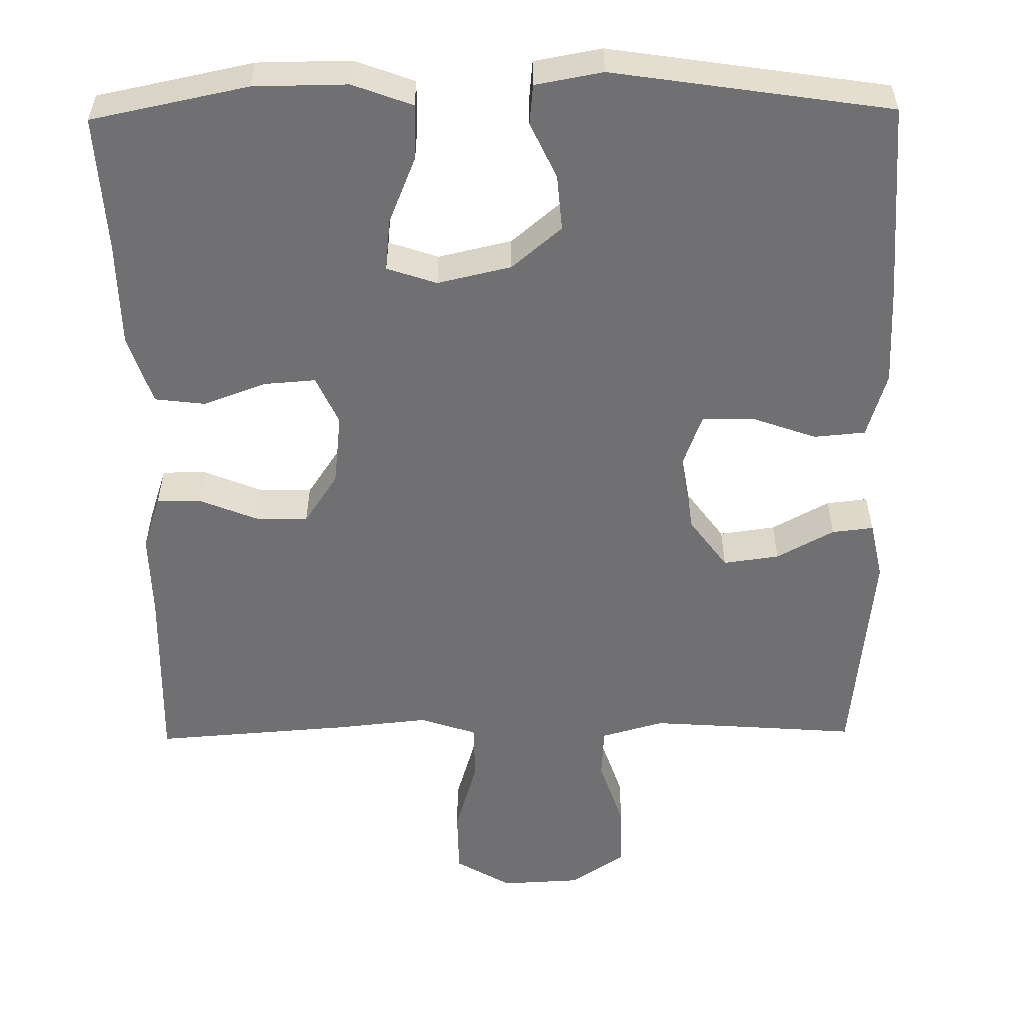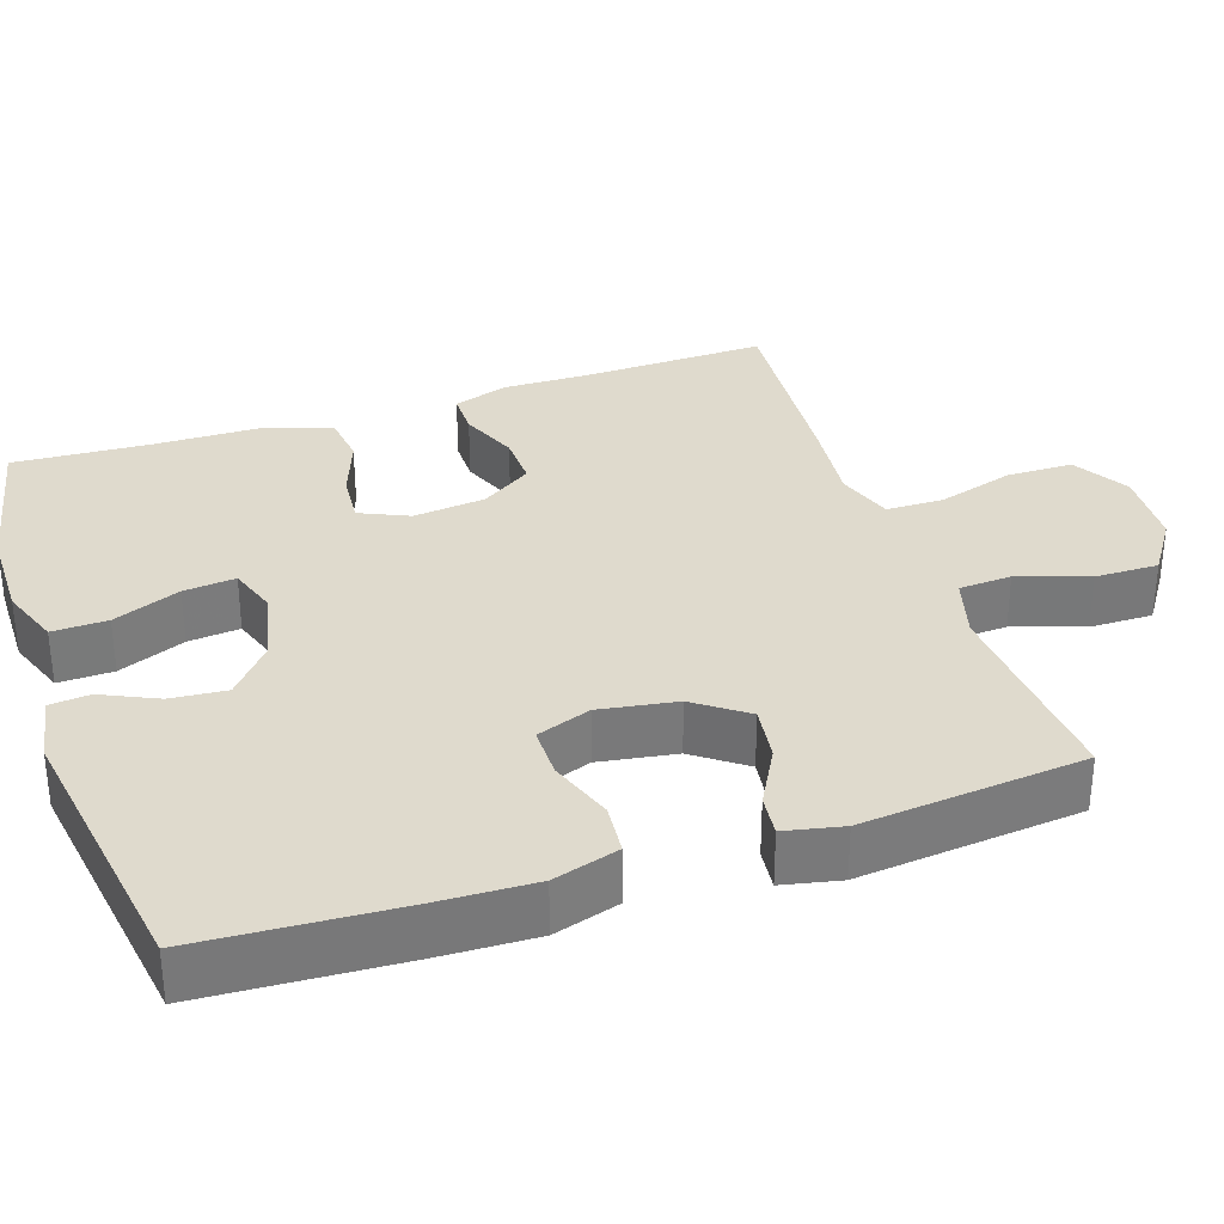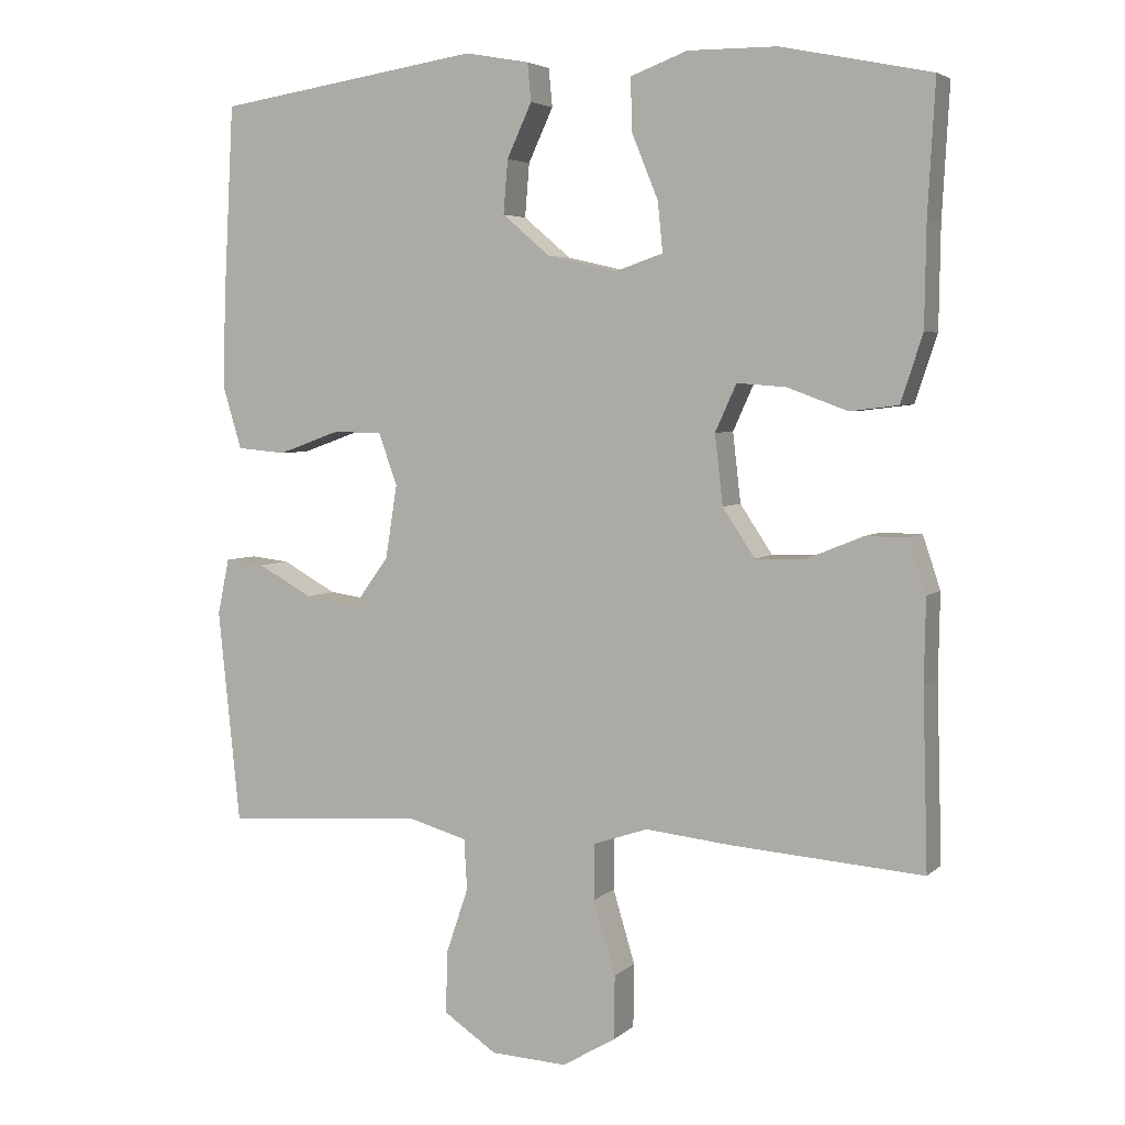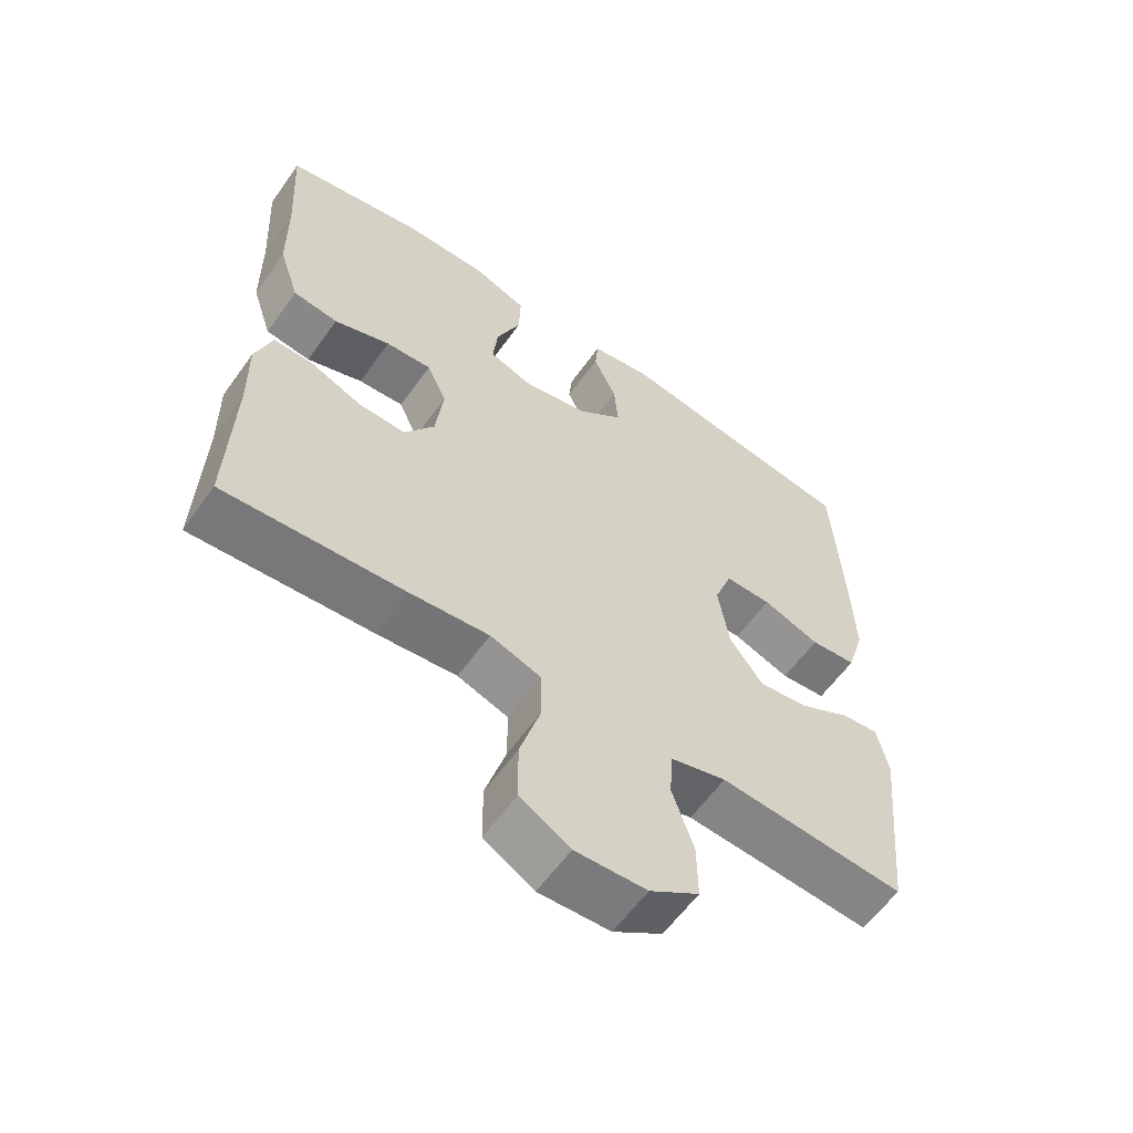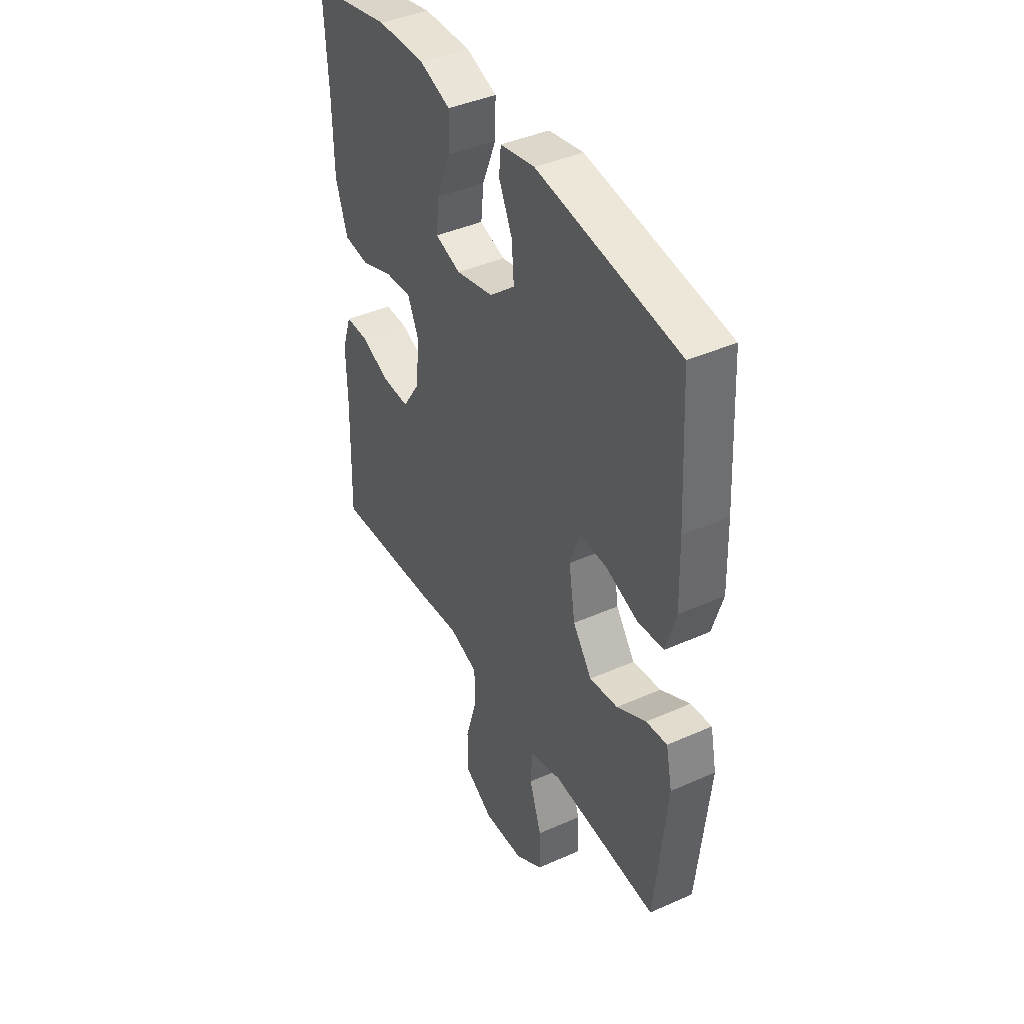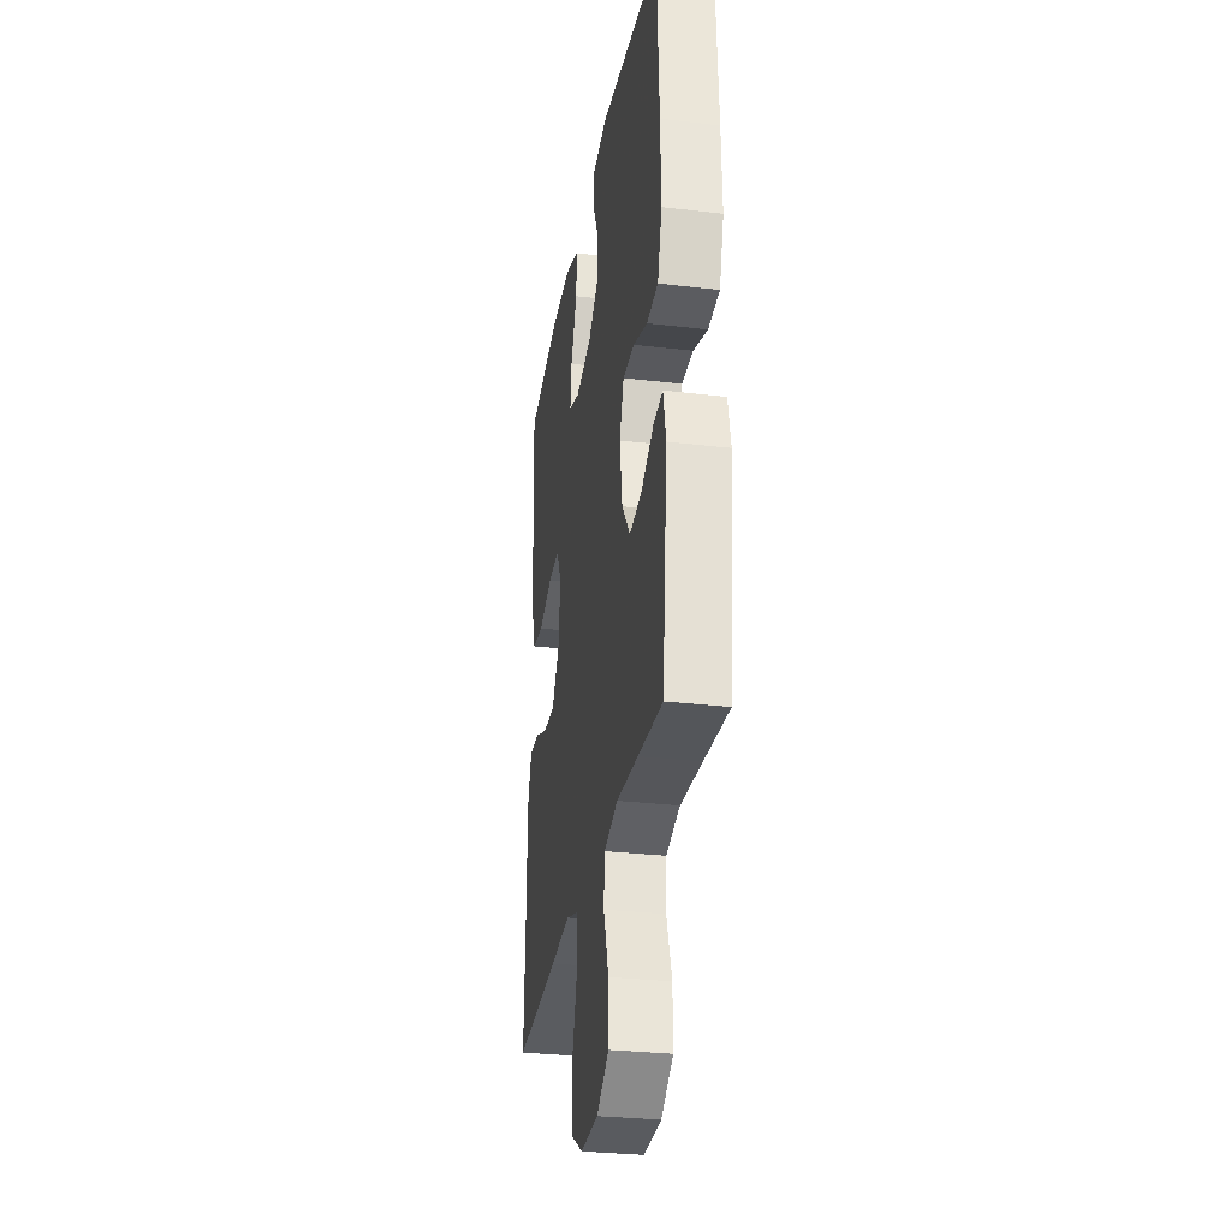
<metadata>
{"format":"obj","ext":"obj","renderer":"f3d","projection":"perspective","resolution":1024,"background":"white","views":[{"elev":-55.0,"azim":0.8,"up":"+Y"},{"elev":32.6,"azim":71.5,"up":"+Y"},{"elev":4.6,"azim":-156.7,"up":"+Z"},{"elev":-59.7,"azim":-35.3,"up":"+Z"},{"elev":41.4,"azim":61.7,"up":"+Z"},{"elev":-29.9,"azim":80.2,"up":"+Z"}]}
</metadata>
<code>
v 0.5 0.07 0.5
v 0.514 0.07 0.242
v 0.518 0.07 0.112
v 0.492 0.07 0.026
v 0.425 0.07 0.02
v 0.341 0.07 0.05
v 0.273 0.07 0.05
v 0.247 0.07 -0.021
v 0.263 0.07 -0.122
v 0.312 0.07 -0.189
v 0.385 0.07 -0.179
v 0.46 0.07 -0.138
v 0.514 0.07 -0.132
v 0.53 0.07 -0.208
v 0.5 0.07 -0.5
v 0.355 0.07 -0.489
v 0.228 0.07 -0.48
v 0.146 0.07 -0.503
v 0.142 0.07 -0.572
v 0.173 0.07 -0.664
v 0.174 0.07 -0.747
v 0.102 0.07 -0.795
v -0.002 0.07 -0.8
v -0.075 0.07 -0.757
v -0.076 0.07 -0.67
v -0.046 0.07 -0.57
v -0.047 0.07 -0.494
v -0.121 0.07 -0.469
v -0.237 0.07 -0.481
v -0.5 0.07 -0.5
v -0.493 0.07 -0.258
v -0.495 0.07 -0.145
v -0.471 0.07 -0.073
v -0.414 0.07 -0.073
v -0.338 0.07 -0.104
v -0.269 0.07 -0.106
v -0.225 0.07 -0.04
v -0.214 0.07 0.055
v -0.243 0.07 0.119
v -0.31 0.07 0.114
v -0.392 0.07 0.084
v -0.458 0.07 0.092
v -0.488 0.07 0.183
v -0.49 0.07 0.321
v -0.5 0.07 0.5
v -0.296 0.07 0.542
v -0.174 0.07 0.543
v -0.096 0.07 0.514
v -0.098 0.07 0.442
v -0.134 0.07 0.354
v -0.141 0.07 0.286
v -0.076 0.07 0.264
v 0.02 0.07 0.286
v 0.085 0.07 0.341
v 0.079 0.07 0.414
v 0.045 0.07 0.487
v 0.05 0.07 0.539
v 0.138 0.07 0.555
v 0.5 0 0.5
v 0.514 0 0.242
v 0.518 0 0.112
v 0.492 0 0.026
v 0.425 0 0.02
v 0.341 0 0.05
v 0.273 0 0.05
v 0.247 0 -0.021
v 0.263 0 -0.122
v 0.312 0 -0.189
v 0.385 0 -0.179
v 0.46 0 -0.138
v 0.514 0 -0.132
v 0.53 0 -0.208
v 0.5 0 -0.5
v 0.355 0 -0.489
v 0.228 0 -0.48
v 0.146 0 -0.503
v 0.142 0 -0.572
v 0.173 0 -0.664
v 0.174 0 -0.747
v 0.102 0 -0.795
v -0.002 0 -0.8
v -0.075 0 -0.757
v -0.076 0 -0.67
v -0.046 0 -0.57
v -0.047 0 -0.494
v -0.121 0 -0.469
v -0.237 0 -0.481
v -0.5 0 -0.5
v -0.493 0 -0.258
v -0.495 0 -0.145
v -0.471 0 -0.073
v -0.414 0 -0.073
v -0.338 0 -0.104
v -0.269 0 -0.106
v -0.225 0 -0.04
v -0.214 0 0.055
v -0.243 0 0.119
v -0.31 0 0.114
v -0.392 0 0.084
v -0.458 0 0.092
v -0.488 0 0.183
v -0.49 0 0.321
v -0.5 0 0.5
v -0.296 0 0.542
v -0.174 0 0.543
v -0.096 0 0.514
v -0.098 0 0.442
v -0.134 0 0.354
v -0.141 0 0.286
v -0.076 0 0.264
v 0.02 0 0.286
v 0.085 0 0.341
v 0.079 0 0.414
v 0.045 0 0.487
v 0.05 0 0.539
v 0.138 0 0.555
f 55 56 57 58
f 54 55 58 1
f 53 54 1 2
f 52 53 2 3
f 47 48 49 50
f 47 50 51
f 44 45 46 47
f 44 47 51
f 43 44 51 52
f 40 41 42 43
f 39 40 43 52
f 32 33 34 35
f 31 32 35 36
f 28 29 30 31
f 27 28 31 36
f 23 24 25 26
f 23 26 27
f 22 23 27
f 19 20 21 22
f 18 19 22 27
f 17 18 27 36
f 13 14 15 16
f 11 12 13 16
f 10 11 16 17
f 9 10 17 36
f 3 4 5 6
f 3 6 7
f 38 39 52 3
f 8 9 36 37
f 7 8 37 38
f 3 7 38
f 116 115 114 113
f 59 116 113 112
f 60 59 112 111
f 61 60 111 110
f 108 107 106 105
f 109 108 105
f 105 104 103 102
f 109 105 102
f 110 109 102 101
f 101 100 99 98
f 110 101 98 97
f 93 92 91 90
f 94 93 90 89
f 89 88 87 86
f 94 89 86 85
f 84 83 82 81
f 85 84 81
f 85 81 80
f 80 79 78 77
f 85 80 77 76
f 94 85 76 75
f 74 73 72 71
f 74 71 70 69
f 75 74 69 68
f 94 75 68 67
f 64 63 62 61
f 65 64 61
f 61 110 97 96
f 95 94 67 66
f 96 95 66 65
f 96 65 61
f 1 59 60 2
f 2 60 61 3
f 3 61 62 4
f 4 62 63 5
f 5 63 64 6
f 6 64 65 7
f 7 65 66 8
f 8 66 67 9
f 9 67 68 10
f 10 68 69 11
f 11 69 70 12
f 12 70 71 13
f 13 71 72 14
f 14 72 73 15
f 15 73 74 16
f 16 74 75 17
f 17 75 76 18
f 18 76 77 19
f 19 77 78 20
f 20 78 79 21
f 21 79 80 22
f 22 80 81 23
f 23 81 82 24
f 24 82 83 25
f 25 83 84 26
f 26 84 85 27
f 27 85 86 28
f 28 86 87 29
f 29 87 88 30
f 30 88 89 31
f 31 89 90 32
f 32 90 91 33
f 33 91 92 34
f 34 92 93 35
f 35 93 94 36
f 36 94 95 37
f 37 95 96 38
f 38 96 97 39
f 39 97 98 40
f 40 98 99 41
f 41 99 100 42
f 42 100 101 43
f 43 101 102 44
f 44 102 103 45
f 45 103 104 46
f 46 104 105 47
f 47 105 106 48
f 48 106 107 49
f 49 107 108 50
f 50 108 109 51
f 51 109 110 52
f 52 110 111 53
f 53 111 112 54
f 54 112 113 55
f 55 113 114 56
f 56 114 115 57
f 57 115 116 58
f 58 116 59 1

</code>
